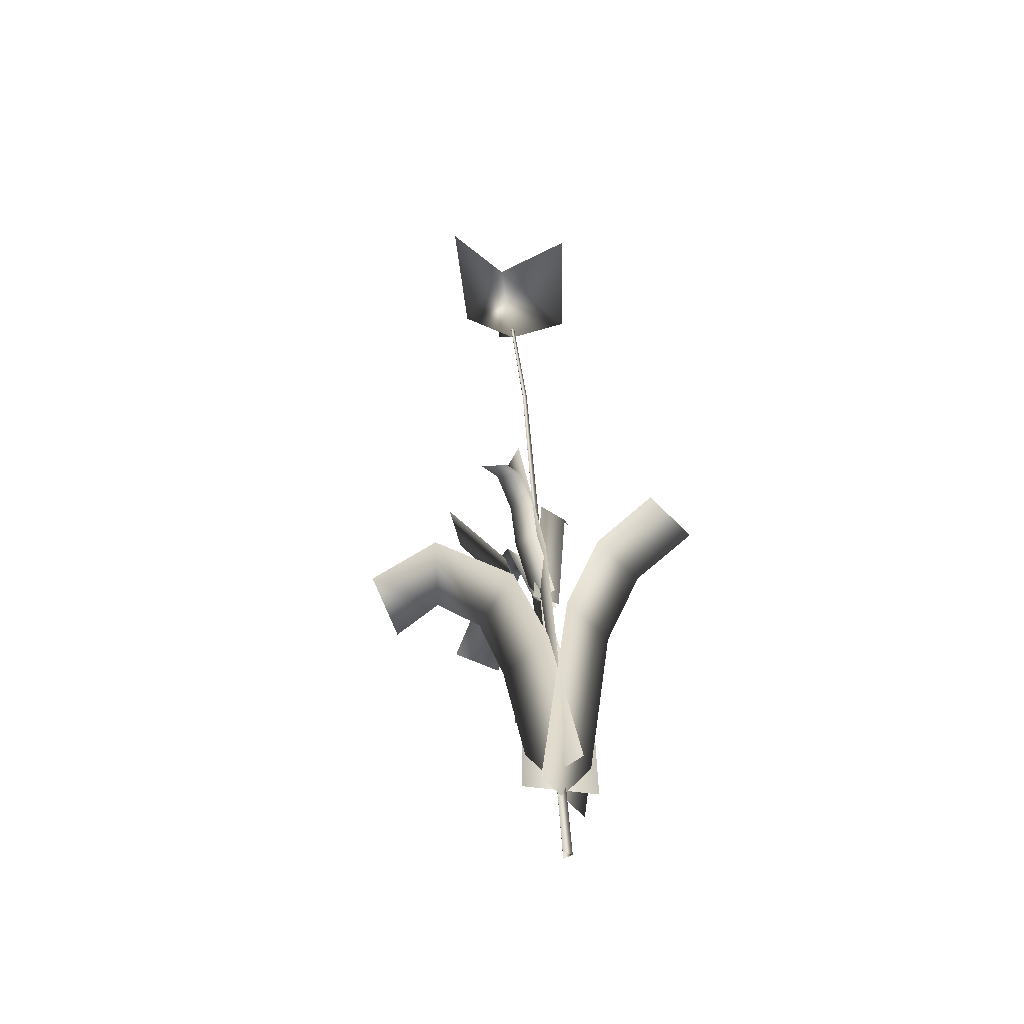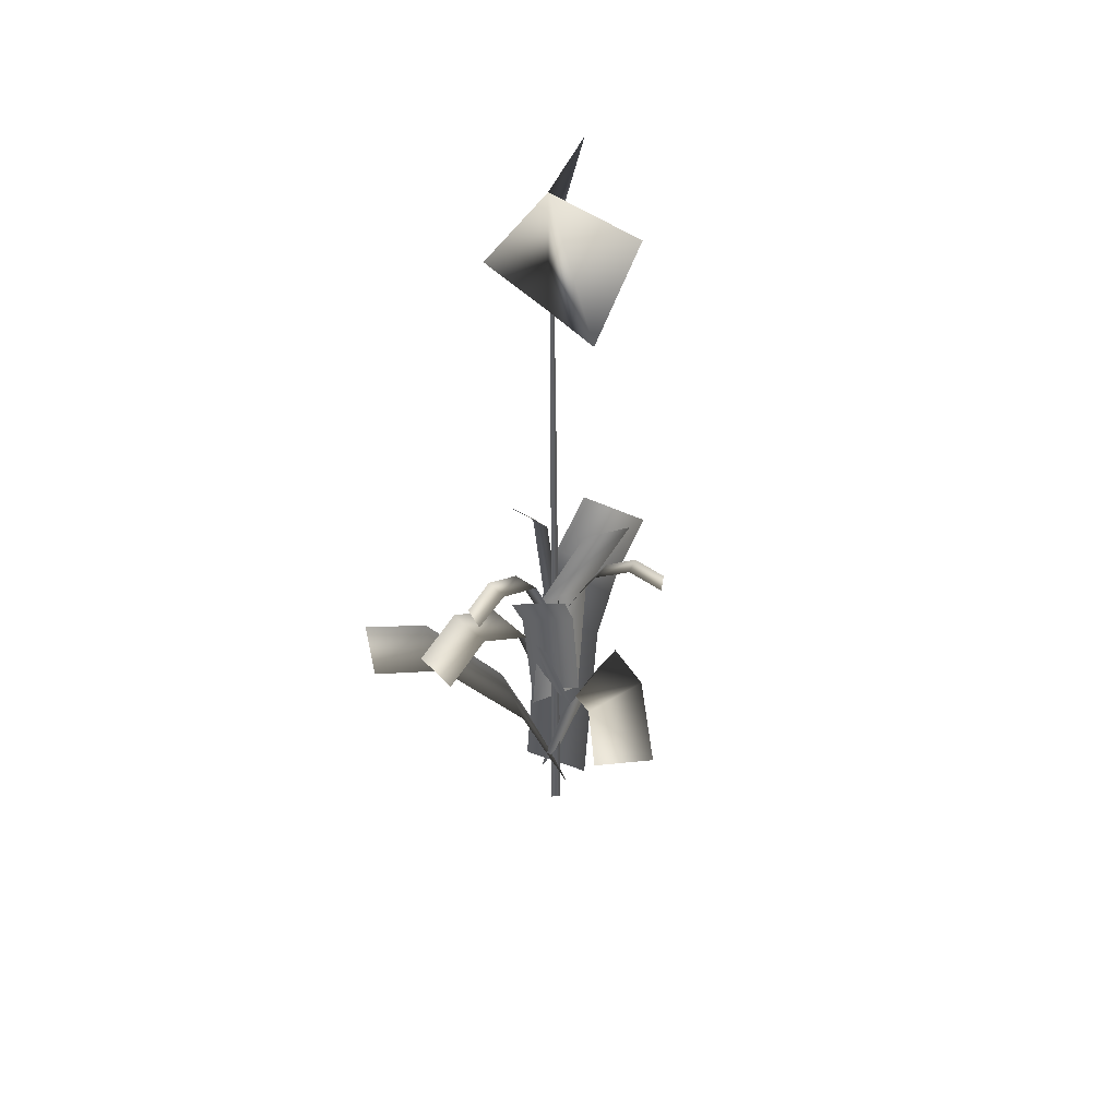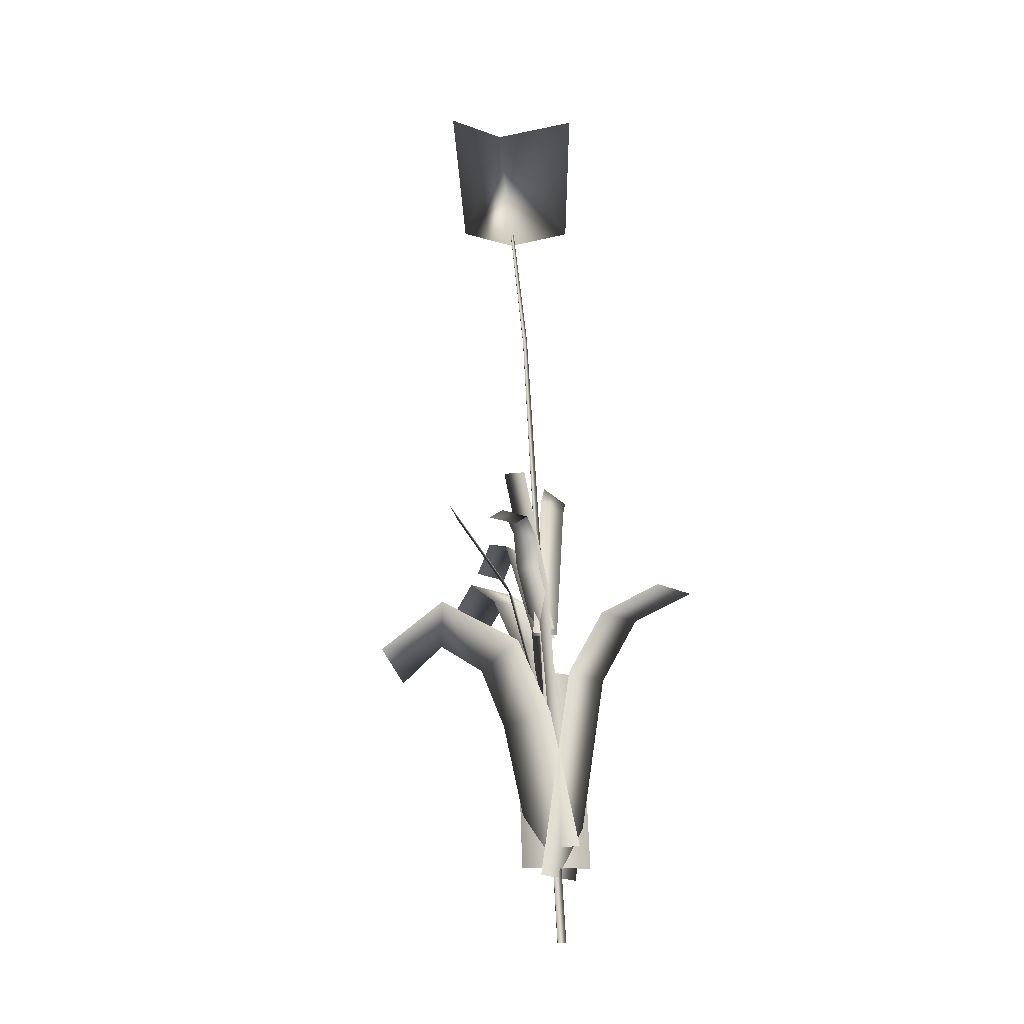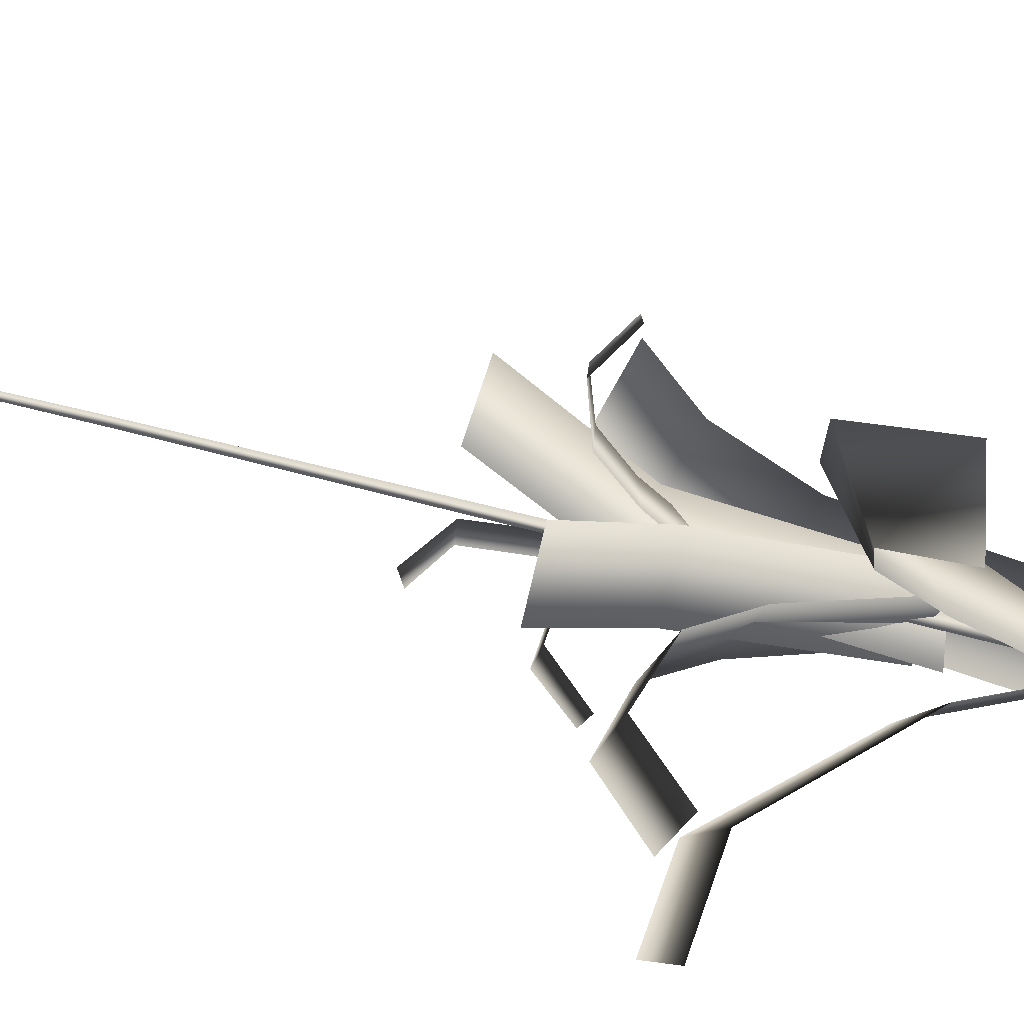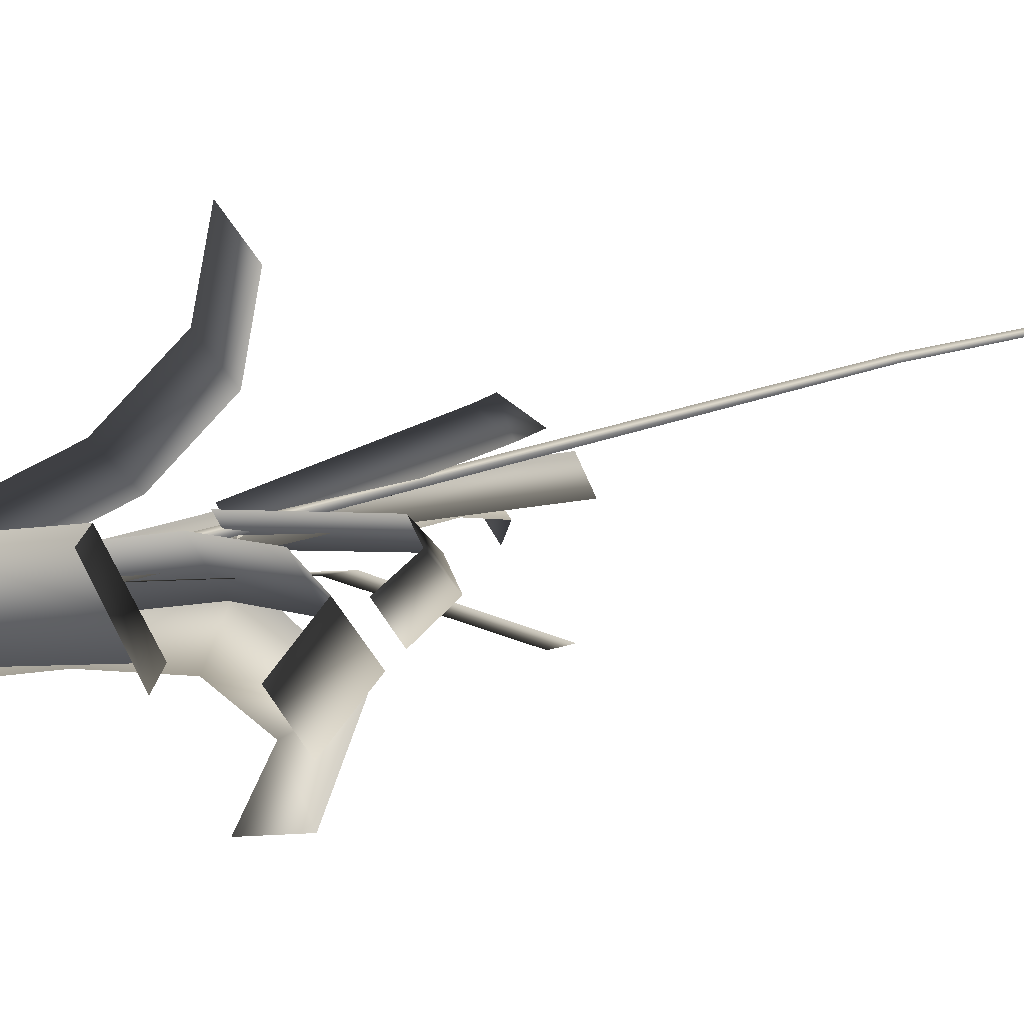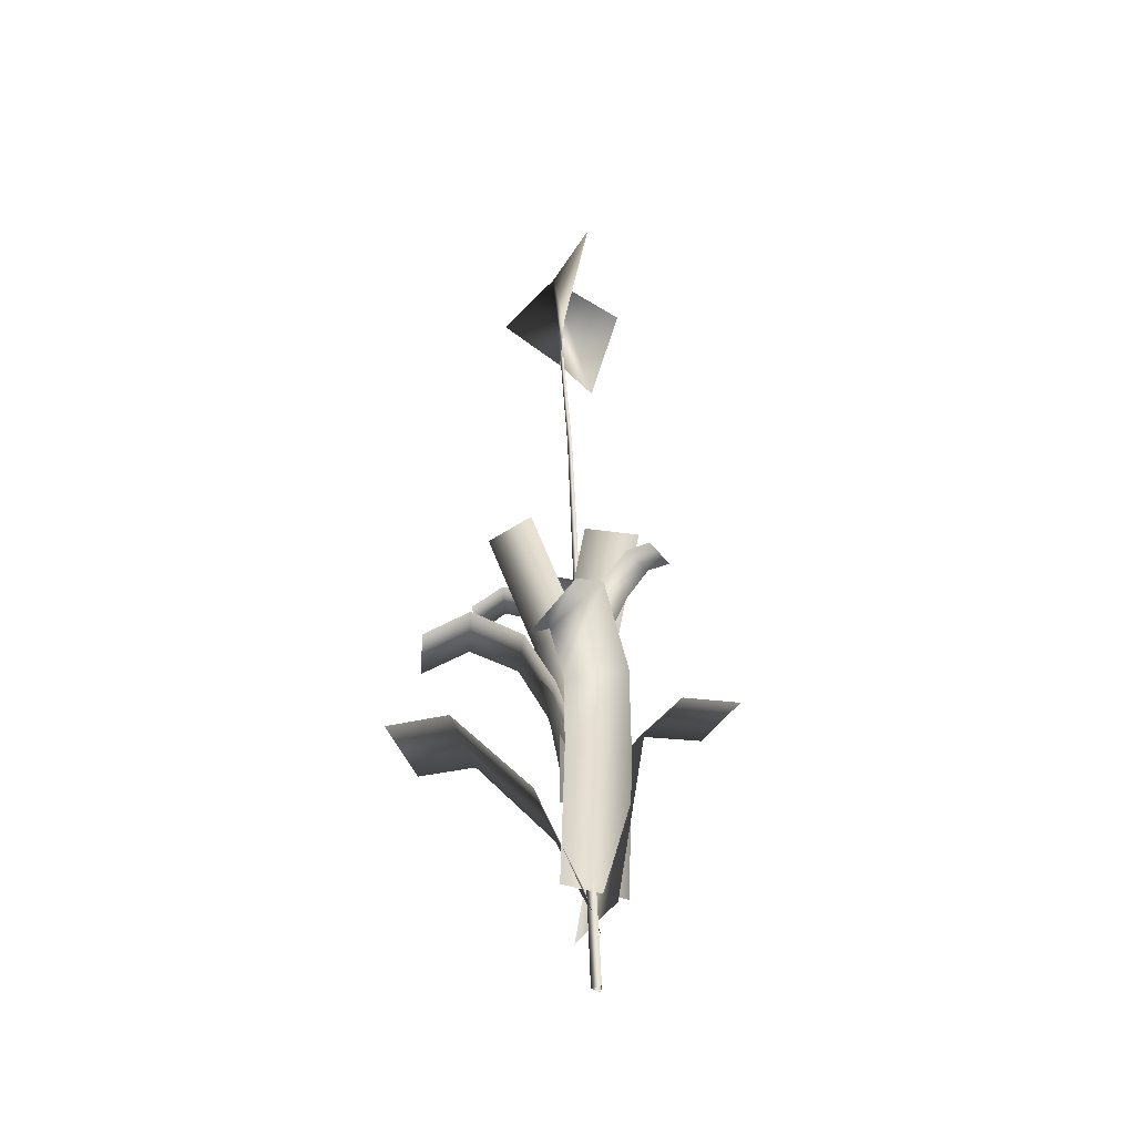
<metadata>
{"format":"obj","ext":"obj","renderer":"f3d","projection":"perspective","resolution":1024,"background":"white","views":[{"elev":-46.5,"azim":-26.5,"up":"+Y"},{"elev":46.7,"azim":-128.2,"up":"+Y"},{"elev":-16.1,"azim":-31.1,"up":"+Y"},{"elev":-31.2,"azim":-115.7,"up":"+Z"},{"elev":-51.8,"azim":111.9,"up":"+Z"},{"elev":-45.2,"azim":-92.9,"up":"+Y"}]}
</metadata>
<code>
g spmGPFlower_LOD2
v 0.03273 1.439 0.01323
v -0.06359 1.417 -0.06236
v -0.08689 1.694 -0.07952
v 0.007402 1.687 0.07345
v -0.188 1.416 -0.05901
v -0.2496 1.66 -0.01072
v -0.06359 1.417 -0.06236
v -0.08689 1.694 -0.07952
v -0.04208 1.572 -0.1837
v -0.04049 1.178 -0.03555
v 0.01901 -0.1379 0.01488
v -0.04564 1.177 -0.04446
v 0.008666 -0.1381 -0.002908
v -0.0508 1.177 -0.03549
v -0.001571 -0.138 0.01495
v -0.04049 1.178 -0.03555
v 0.01901 -0.1379 0.01488
v -0.06339 1.441 -0.05496
v -0.06723 1.44 -0.0616
v -0.07107 1.44 -0.05492
v -0.06339 1.441 -0.05496
v -0.06544 0.01182 -0.01867
v -0.02137 0.264 -0.1054
v 0.07554 0.01335 0.02183
v 0.1172 0.2508 -0.05898
v 0.04173 0.485 -0.2653
v 0.1776 0.4703 -0.2119
v 0.106 0.5063 -0.3905
v 0.2367 0.4911 -0.3257
v 0.07009 -0.008379 -0.02676
v 0.1047 0.4084 0.03442
v -0.05697 -0.006208 0.04101
v -0.02344 0.4035 0.09998
v 0.1367 0.5272 0.1138
v 0.007848 0.5188 0.1777
v 0.1935 0.5699 0.2345
v 0.0646 0.5613 0.2982
v 0.02 0.05369 0.06688
v -0.05276 0.3242 0.07197
v -0.0218 0.05221 -0.05658
v -0.0898 0.3056 -0.05161
v -0.1256 0.4669 0.06465
v -0.1424 0.4204 -0.05595
v -0.2752 0.5413 0.009142
v -0.223 0.4692 -0.08602
v -0.3838 0.4397 -0.04669
v -0.2921 0.3906 -0.1252
v -0.01734 0.2534 0.05116
v -0.04262 0.5996 0.04929
v 0.006868 0.2542 -0.05536
v -0.02537 0.6155 -0.05741
v -0.1263 0.8235 0.09141
v -0.1123 0.8501 -0.01362
v -0.03894 0.2802 0.03675
v -0.09718 0.6071 -0.02848
v 0.02601 0.2793 -0.04396
v -0.03158 0.5995 -0.1083
v -0.1885 0.7979 -0.1224
v -0.1233 0.7931 -0.2027
v -0.05652 0.2735 -0.001096
v -0.05745 0.4898 -0.06696
v 0.04576 0.2716 -0.01055
v 0.04466 0.4909 -0.07818
v -0.07017 0.5952 -0.1282
v 0.03225 0.5938 -0.1361
v -0.06779 0.654 -0.232
v 0.03441 0.6435 -0.2327
v -0.07275 0.5845 -0.3225
v 0.02973 0.5773 -0.3226
v -0.04413 0.4986 -0.007223
v -0.06025 0.7133 -0.09403
v 0.01685 0.5025 -0.01797
v 0.0003578 0.7013 -0.09958
v -0.05576 0.7358 -0.172
v 0.004116 0.7213 -0.1647
v -0.0516 0.682 -0.2312
v 0.007367 0.6701 -0.216
v -0.007618 0.5136 0.01925
v -0.05883 0.6344 0.04081
v -0.02634 0.5127 -0.03602
v -0.08197 0.6436 -0.01197
v -0.08348 0.6923 0.06976
v -0.1093 0.7091 0.02021
v -0.1293 0.7221 0.1072
v -0.1627 0.7417 0.06351
v -0.1792 0.6911 0.1428
v -0.2181 0.7079 0.1027
v 0.01584 0.5063 -0.007992
v 0.04318 0.7842 -0.02177
v -0.0425 0.5065 -0.01037
v -0.01074 0.8061 -0.02665
v 0.07564 0.8227 -0.06393
v 0.02658 0.8528 -0.07353
g spmGPFlower_LOD2_0
f 2 3 1
f 3 4 1
f 2 5 3
f 5 6 3
f 8 9 7
g spmGPFlower_LOD2_1
f 11 12 10
f 12 11 13
f 13 14 12
f 14 13 15
f 15 16 14
f 16 15 17
f 10 19 18
f 19 10 12
f 12 20 19
f 20 12 14
f 14 21 20
f 21 14 16
g spmGPFlower_LOD2_2
f 23 24 22
f 24 23 25
f 26 25 23
f 25 26 27
f 28 27 26
f 27 28 29
f 31 32 30
f 32 31 33
f 34 33 31
f 33 34 35
f 36 35 34
f 35 36 37
f 39 40 38
f 40 39 41
f 42 41 39
f 41 42 43
f 44 43 42
f 43 44 45
f 46 45 44
f 45 46 47
f 49 50 48
f 50 49 51
f 52 51 49
f 51 52 53
f 55 56 54
f 56 55 57
f 58 57 55
f 57 58 59
f 61 62 60
f 62 61 63
f 64 63 61
f 63 64 65
f 66 65 64
f 65 66 67
f 68 67 66
f 67 68 69
f 71 72 70
f 72 71 73
f 74 73 71
f 73 74 75
f 76 75 74
f 75 76 77
f 79 80 78
f 80 79 81
f 82 81 79
f 81 82 83
f 84 83 82
f 83 84 85
f 86 85 84
f 85 86 87
f 89 90 88
f 90 89 91
f 92 91 89
f 91 92 93

</code>
